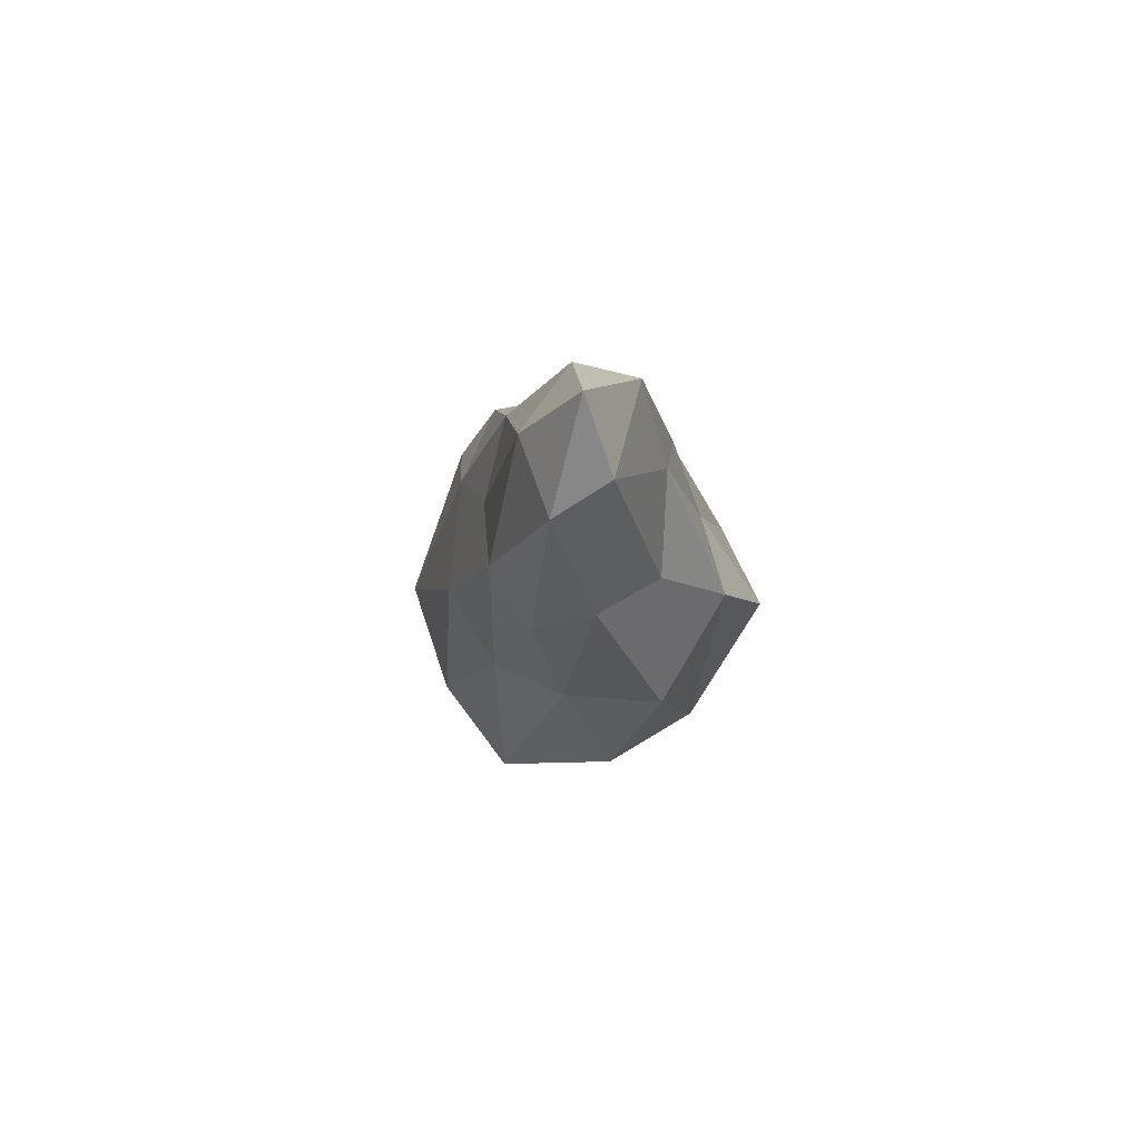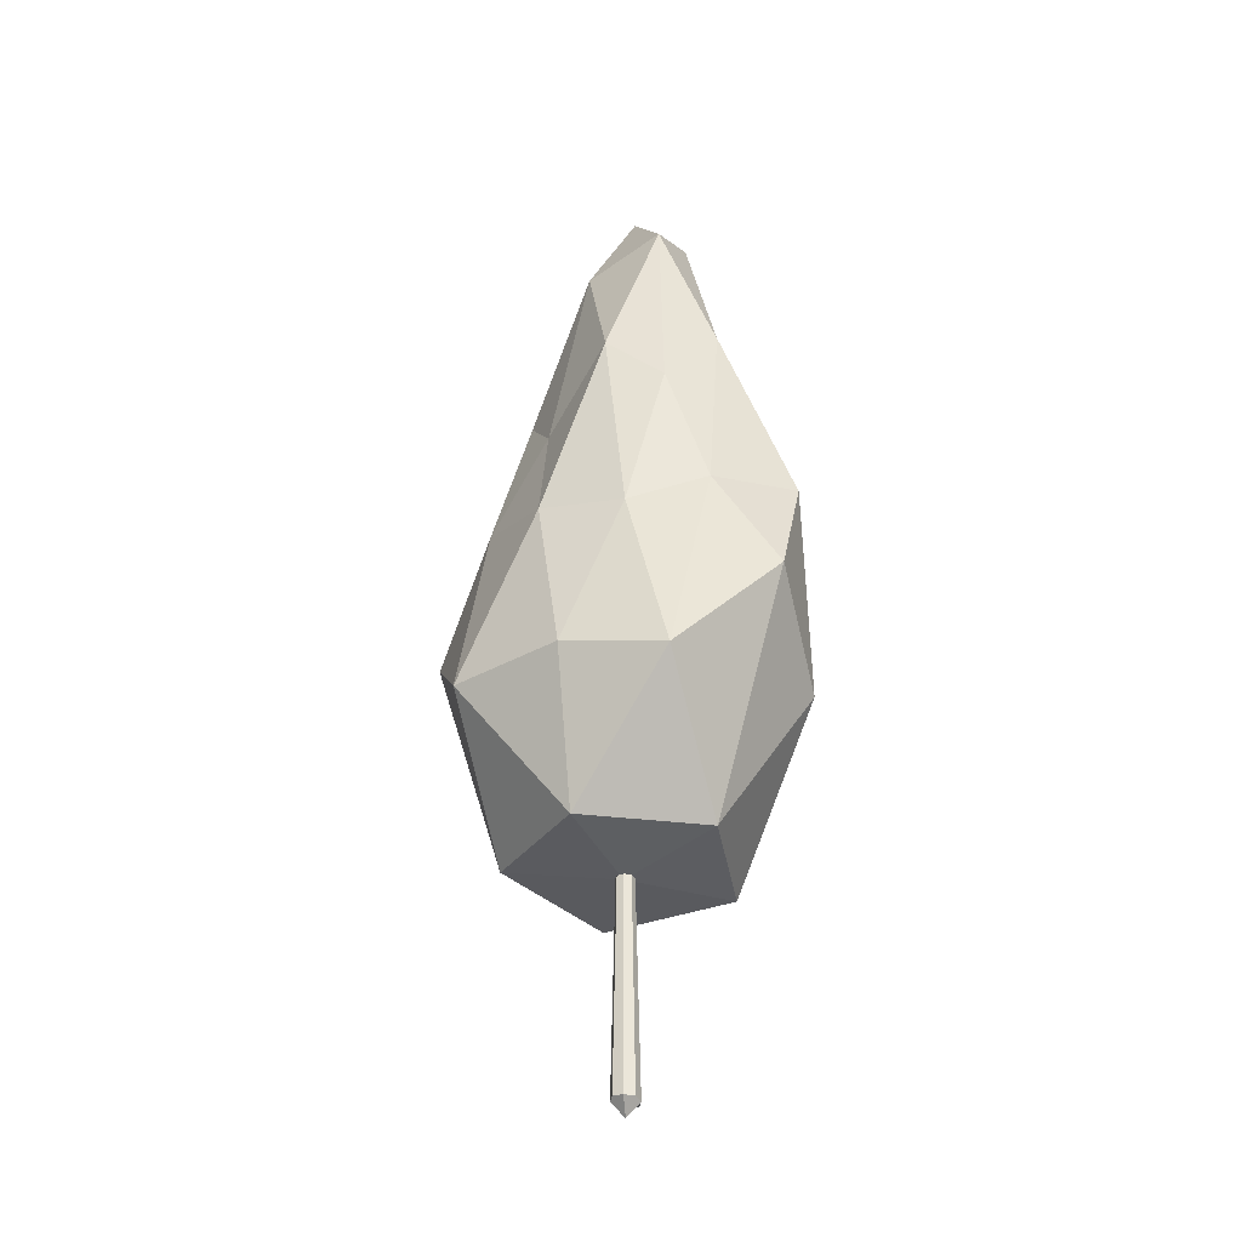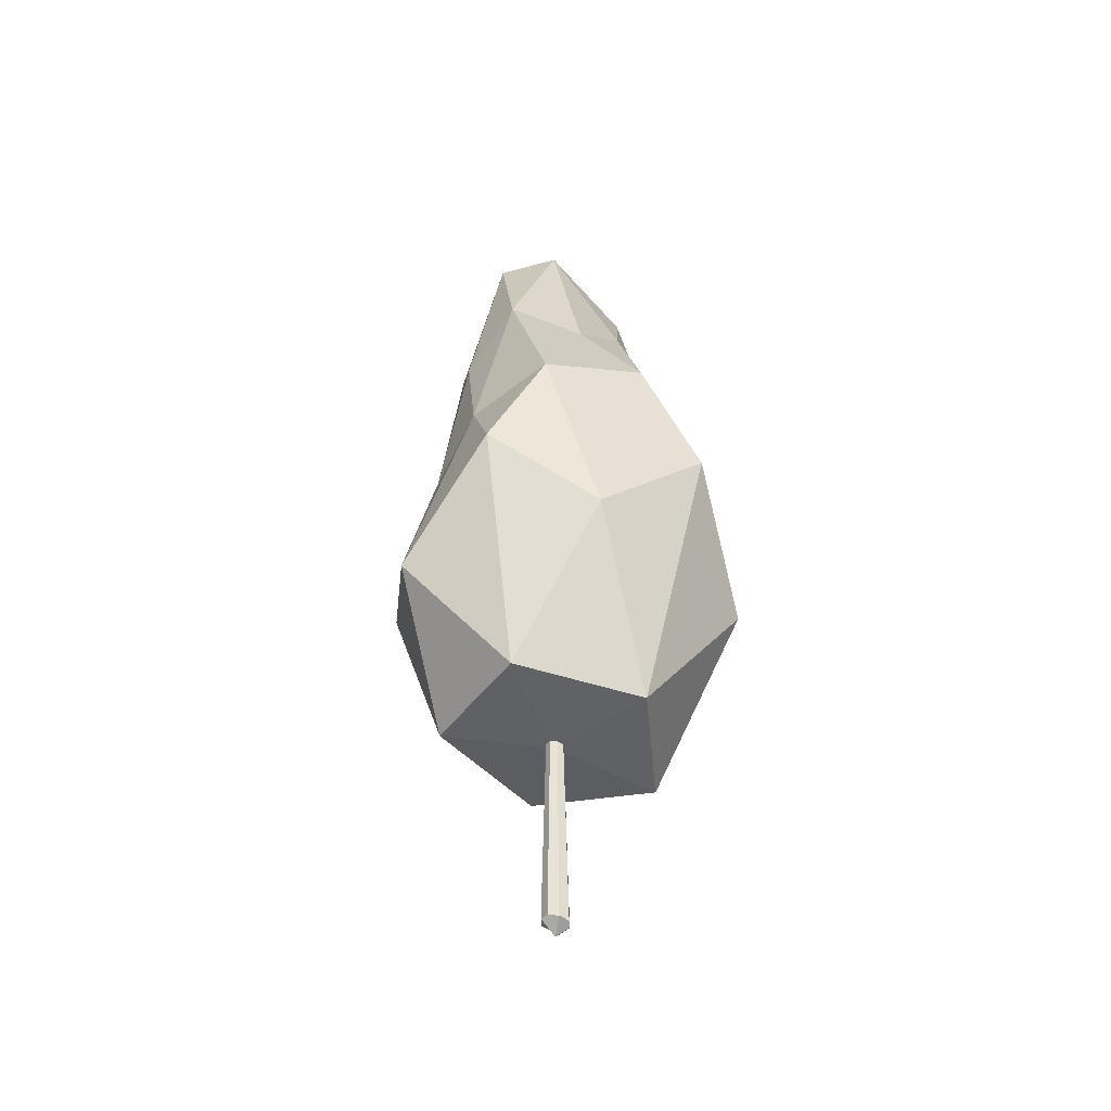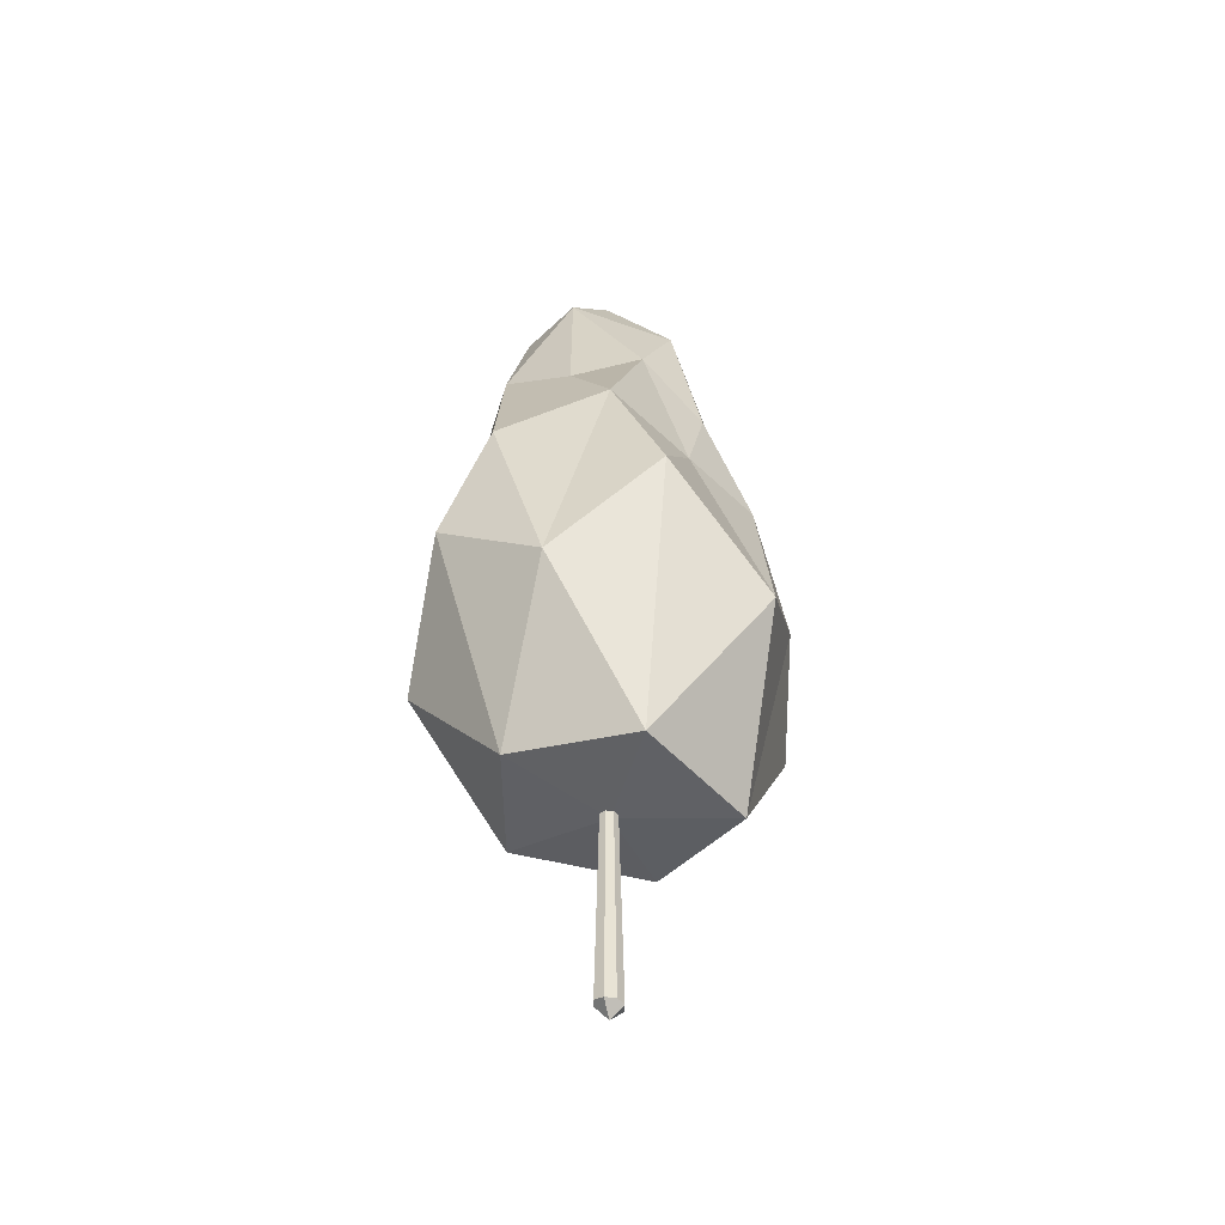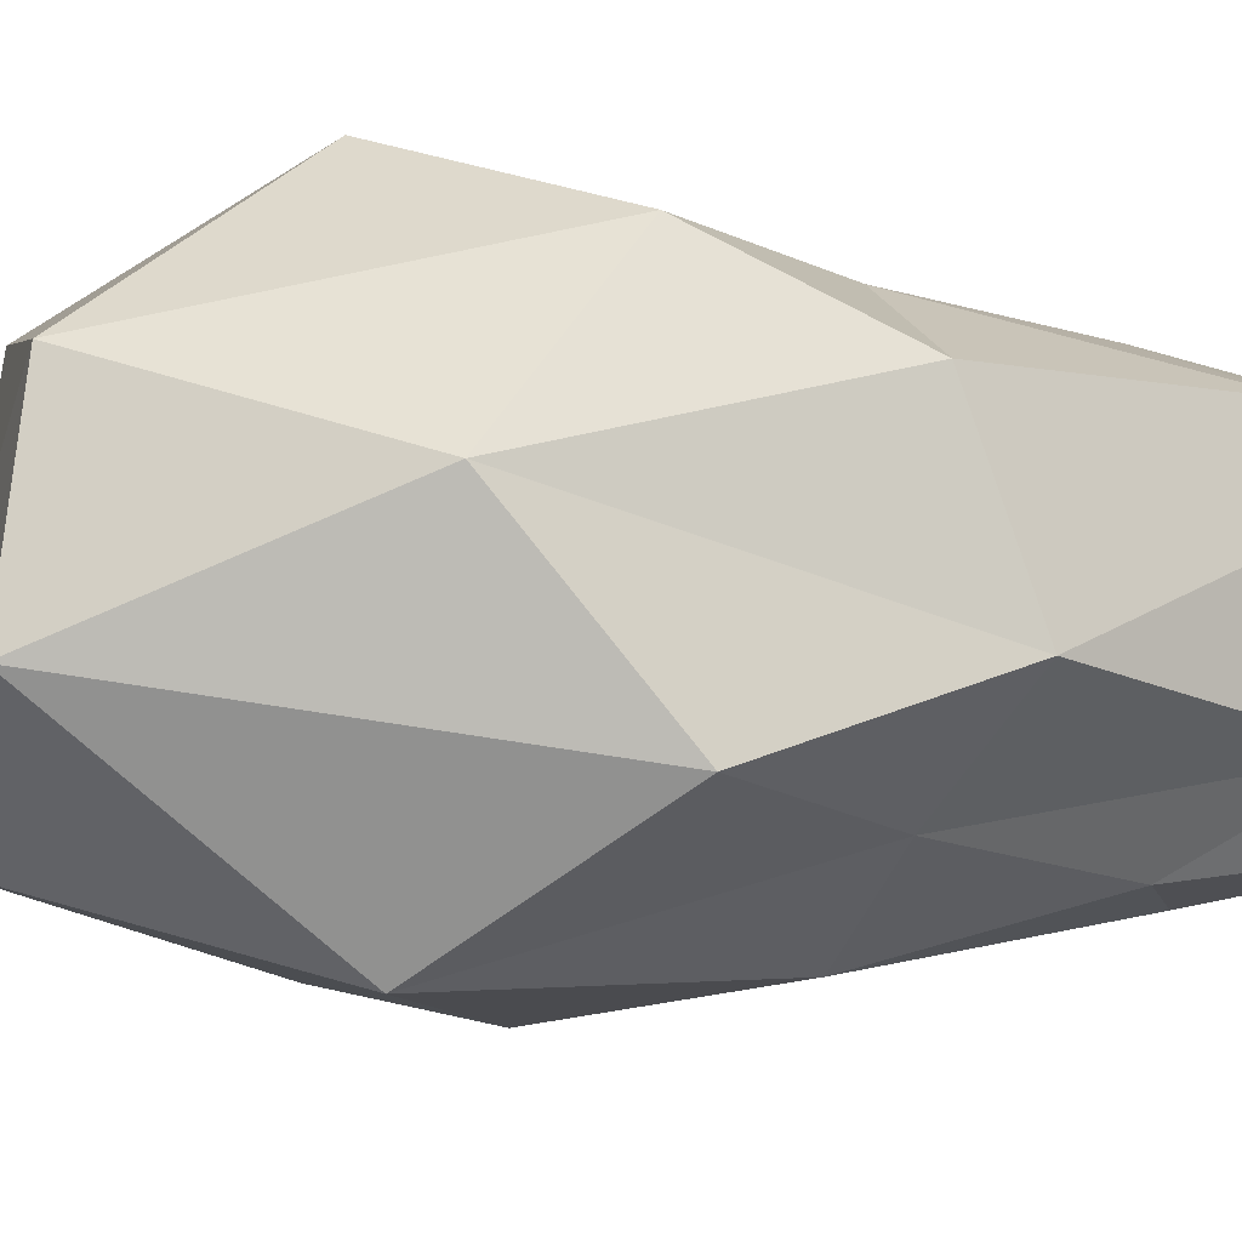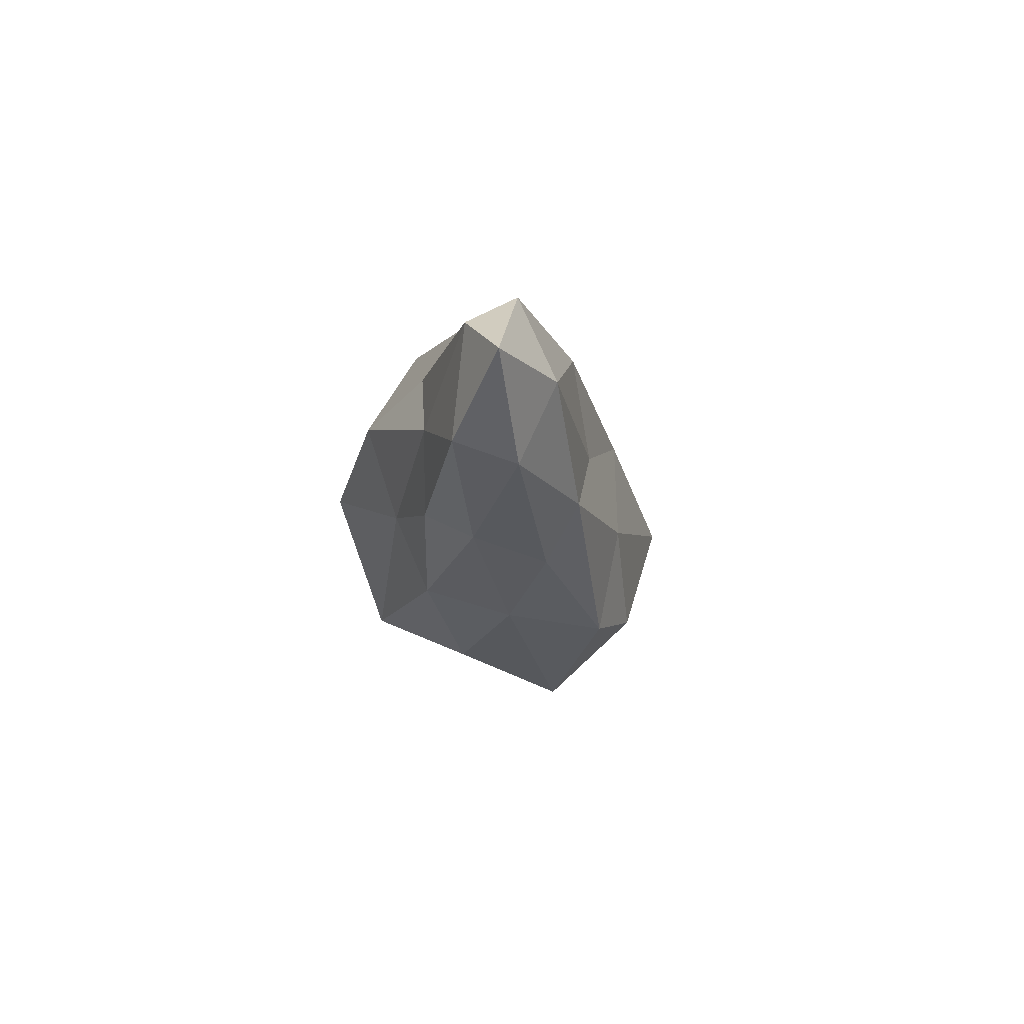
<metadata>
{"format":"obj","ext":"obj","renderer":"f3d","projection":"perspective","resolution":1024,"background":"white","views":[{"elev":71.4,"azim":43.3,"up":"+Y"},{"elev":-30.8,"azim":8.8,"up":"+Y"},{"elev":-45.4,"azim":74.5,"up":"+Y"},{"elev":-47.5,"azim":108.6,"up":"+Y"},{"elev":-16.6,"azim":77.3,"up":"+Z"},{"elev":73.4,"azim":-143.7,"up":"+Y"}]}
</metadata>
<code>
o stalk_Cube.001
v -0.1603 -0.392 0.1603
v -0.1603 -0.4464 -0.1603
v 0.1603 -0.4076 0.1603
v 0.1603 -0.4584 -0.1603
v -0.2137 -0.4184 2e-06
v 0.2137 -0.4368 2e-06
v 2e-06 -0.46 -0.2137
v 2e-06 -0.3897 0.2137
v 2e-06 -0.6568 2e-06
v -0.000658 9.308 0.02213
v -0.02273 2.828 -0.001865
v 2.574 6.781 1.837
v -0.5625 5.354 2.532
v -2.947 6.673 -0.3716
v -0.8543 6.551 -2.608
v 2.613 7.114 -1.743
v 0.8877 10.33 1.829
v -1.085 10.05 0.8055
v -1.557 10.03 -1.083
v 0.4536 10.55 -1.744
v 1.843 10.81 0.0524
v 0.1739 14.91 -0.01471
v -0.4975 3.079 1.726
v 1.451 3.053 1.092
v 1.041 5.057 2.784
v 2.813 5.523 0.05131
v 1.481 2.83 -1.017
v -1.843 3.111 -0.1059
v -2.234 5.273 1.633
v -0.6087 2.806 -1.814
v -2.486 5.434 -2.008
v 0.959 5.41 -2.827
v 2.78 8.574 0.9339
v 2.449 9.308 -0.8322
v 0.3269 7.882 2.15
v 1.554 8.364 1.848
v -2.044 8.521 0.4363
v -1.021 8.076 1.796
v -1.372 8.454 -1.876
v -2.721 7.889 -1.026
v 1.212 8.735 -1.699
v 0.04419 8.447 -2.37
v 1.643 11.35 1.249
v -0.04286 11.11 1.721
v -1.549 10.97 -0.1953
v -0.4983 11 -1.668
v 1.01 11.94 -0.9121
v 0.7466 13.6 1.236
v 1.066 13.93 0.3217
v -0.5013 13.33 0.5584
v -0.7652 13.13 -0.7957
v 0.2068 13.44 -1.176
f 7 10 4
f 6 10 3
f 8 10 1
f 1 10 5
f 9 6 3 8
f 4 10 6
f 7 4 6 9
f 2 10 7
f 2 7 9 5
f 5 9 8 1
f 3 10 8
f 5 10 2
f 11 24 23
f 12 24 26
f 11 23 28
f 11 28 30
f 11 30 27
f 12 26 33
f 13 25 35
f 14 29 37
f 15 31 39
f 16 32 41
f 12 33 36
f 13 35 38
f 14 37 40
f 15 39 42
f 16 41 34
f 17 43 48
f 18 44 50
f 19 45 51
f 20 46 52
f 21 47 49
f 49 52 22
f 49 47 52
f 47 20 52
f 52 51 22
f 52 46 51
f 46 19 51
f 51 50 22
f 51 45 50
f 45 18 50
f 50 48 22
f 50 44 48
f 44 17 48
f 48 49 22
f 48 43 49
f 43 21 49
f 34 47 21
f 34 41 47
f 41 20 47
f 42 46 20
f 42 39 46
f 39 19 46
f 40 45 19
f 40 37 45
f 37 18 45
f 38 44 18
f 38 35 44
f 35 17 44
f 36 43 17
f 36 33 43
f 33 21 43
f 41 42 20
f 41 32 42
f 32 15 42
f 39 40 19
f 39 31 40
f 31 14 40
f 37 38 18
f 37 29 38
f 29 13 38
f 35 36 17
f 35 25 36
f 25 12 36
f 33 34 21
f 33 26 34
f 26 16 34
f 27 32 16
f 27 30 32
f 30 15 32
f 30 31 15
f 30 28 31
f 28 14 31
f 28 29 14
f 28 23 29
f 23 13 29
f 26 27 16
f 26 24 27
f 24 11 27
f 23 25 13
f 23 24 25
f 24 12 25

</code>
